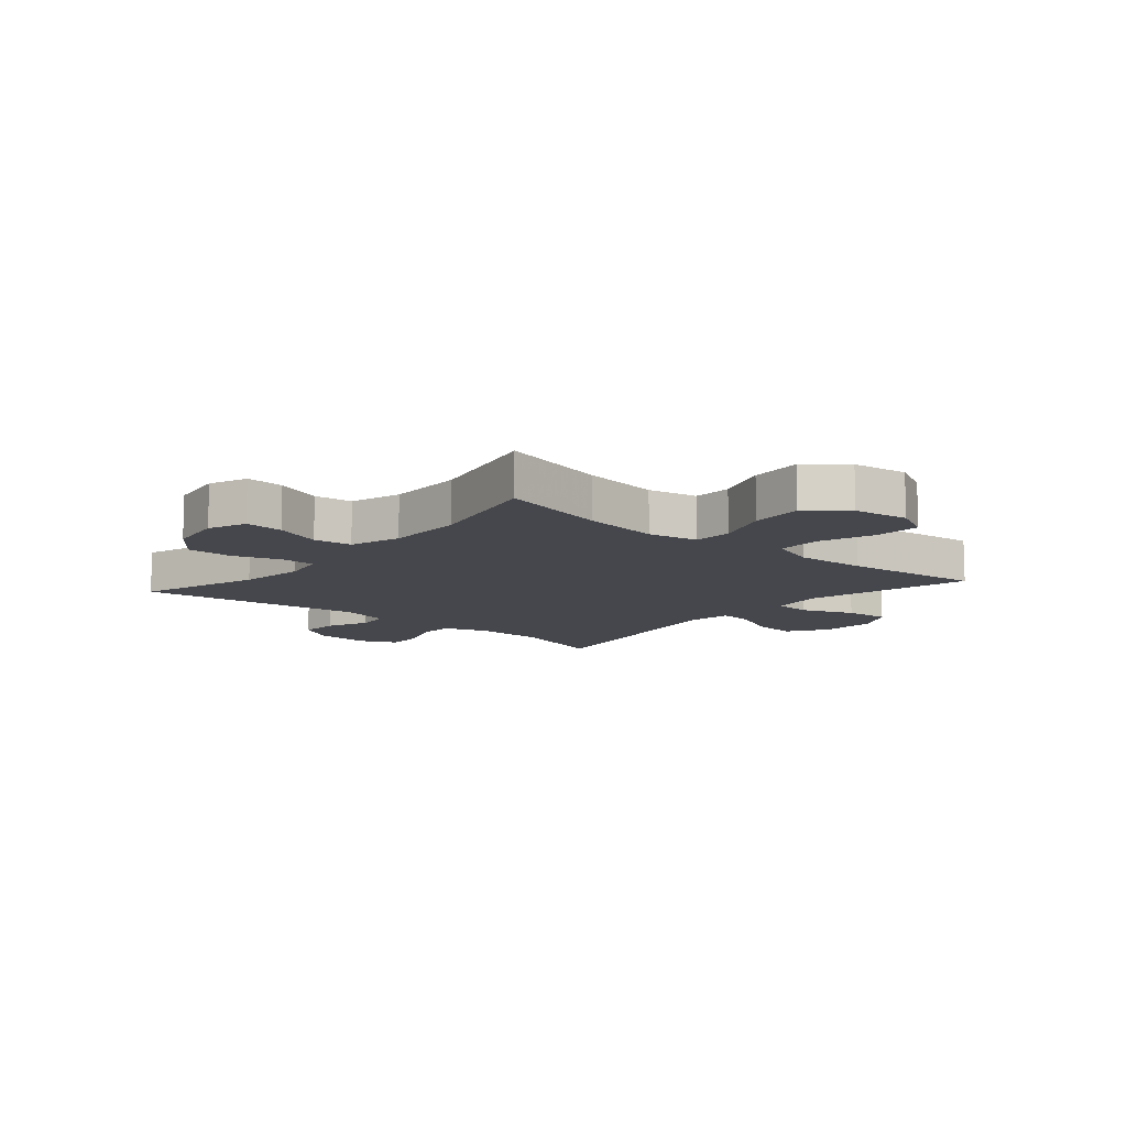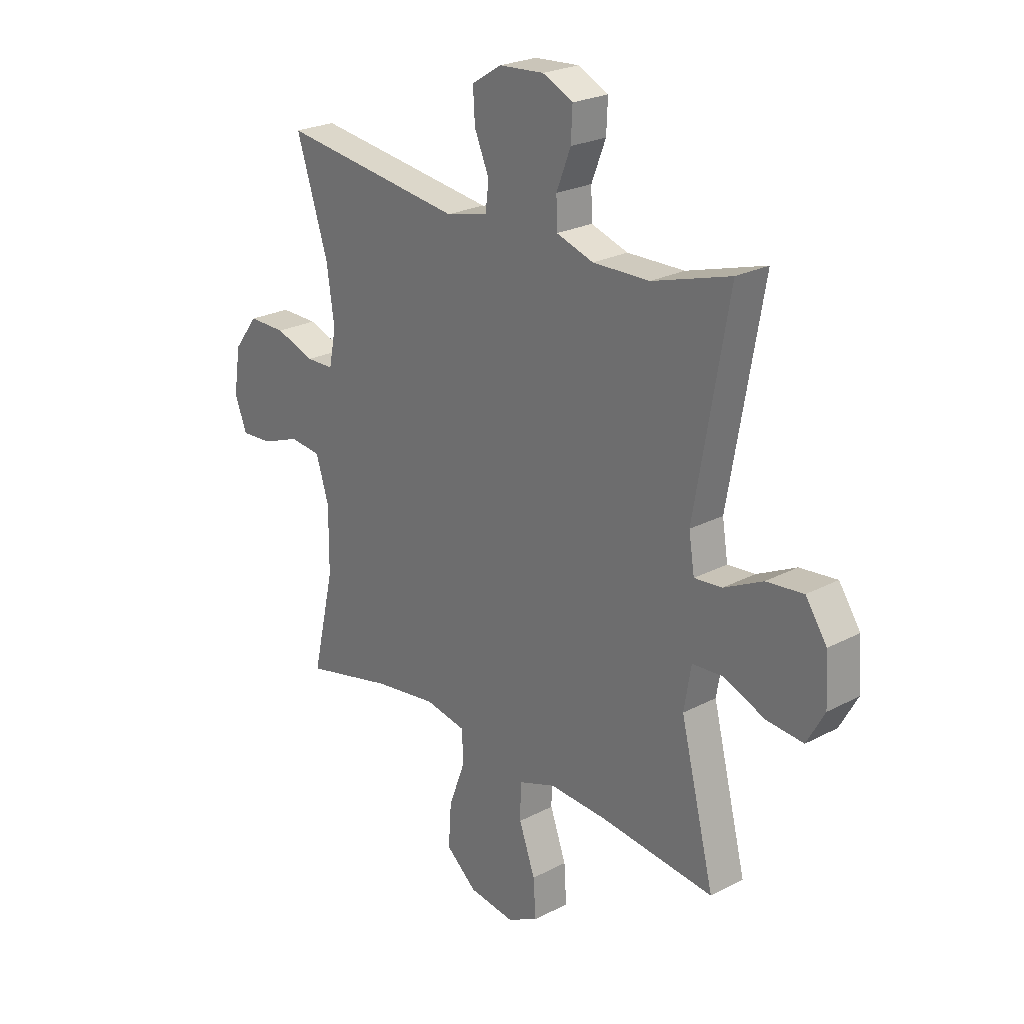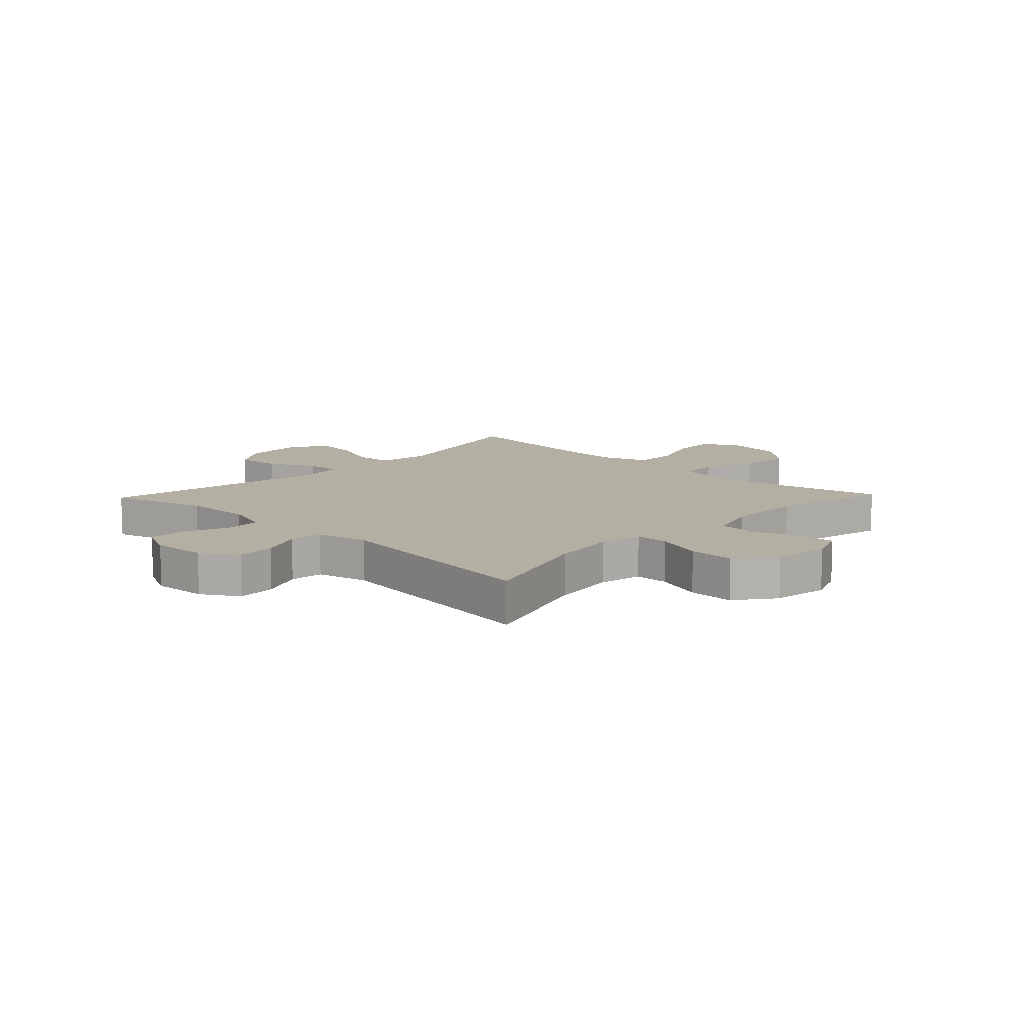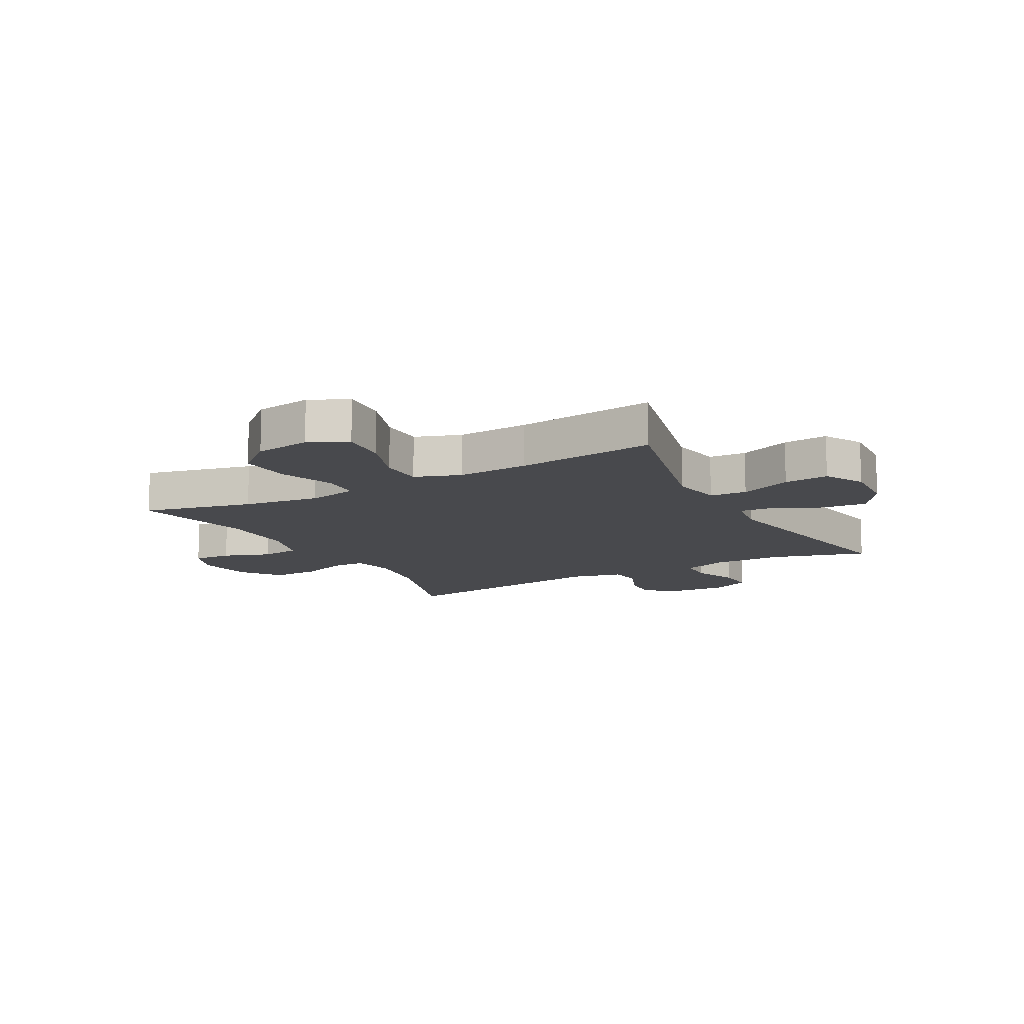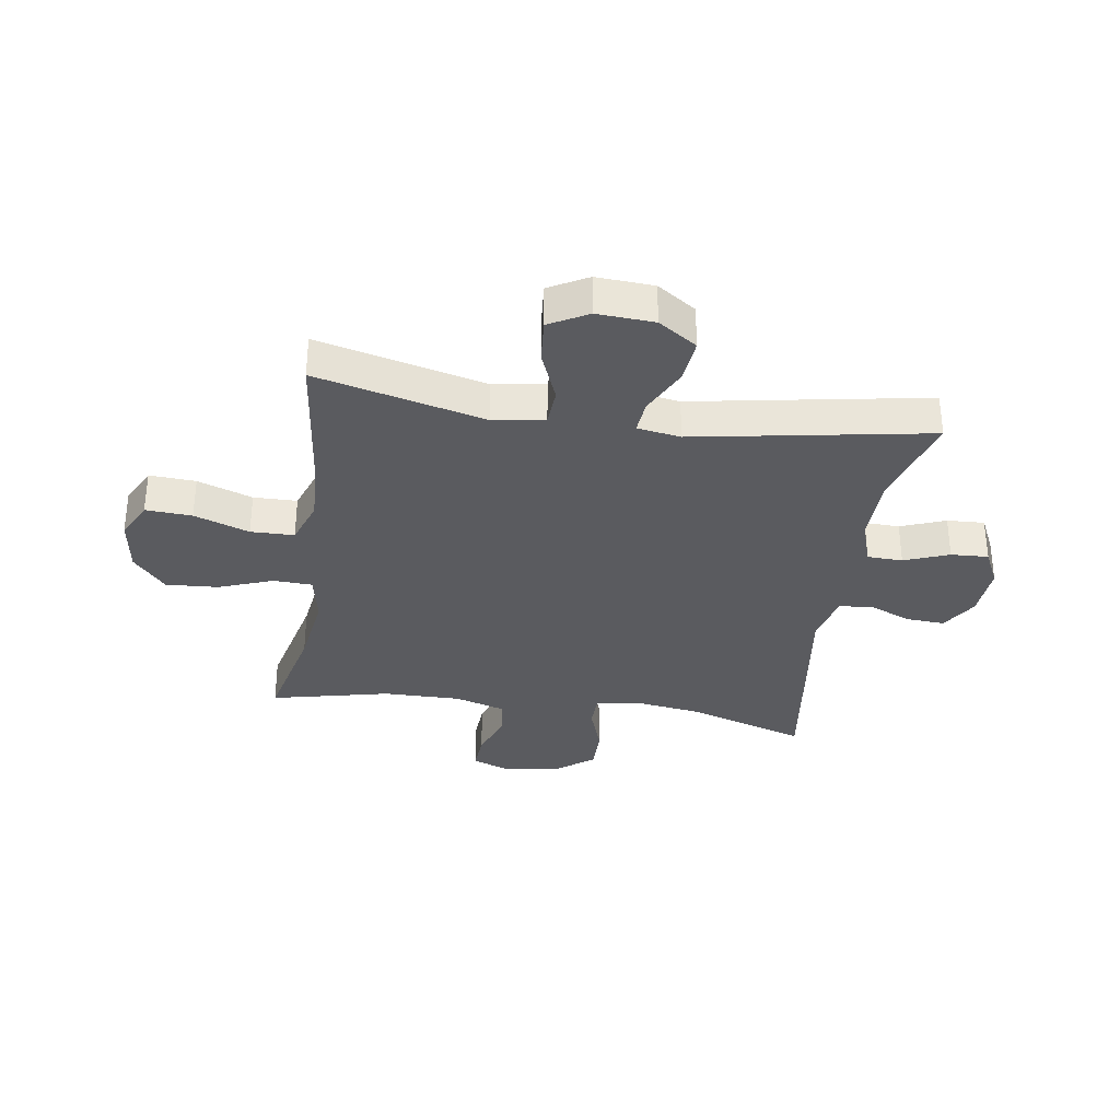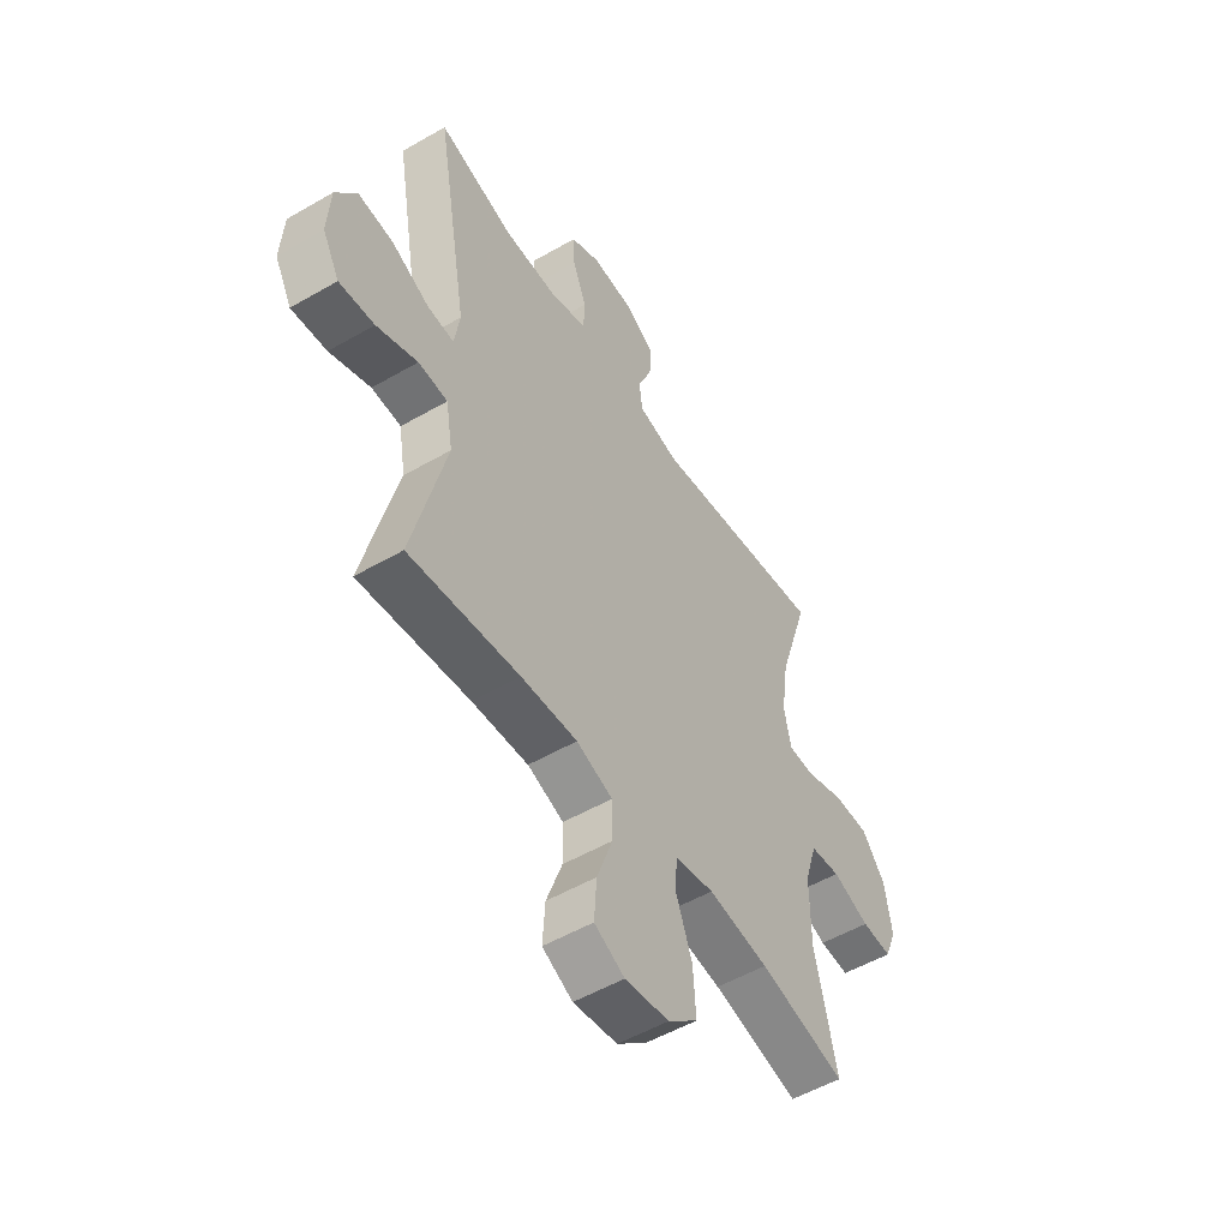
<metadata>
{"format":"obj","ext":"obj","renderer":"f3d","projection":"perspective","resolution":1024,"background":"white","views":[{"elev":-10.9,"azim":139.2,"up":"+Y"},{"elev":24.0,"azim":-131.2,"up":"+Z"},{"elev":11.2,"azim":43.6,"up":"+Y"},{"elev":-12.5,"azim":-151.2,"up":"+Y"},{"elev":-33.1,"azim":-98.6,"up":"+Y"},{"elev":-52.7,"azim":-58.1,"up":"+Z"}]}
</metadata>
<code>
v 0.5 0.07 -0.5
v 0.311 0.07 -0.456
v 0.179 0.07 -0.438
v 0.093 0.07 -0.455
v 0.09 0.07 -0.522
v 0.125 0.07 -0.616
v 0.131 0.07 -0.706
v 0.066 0.07 -0.762
v -0.03 0.07 -0.776
v -0.096 0.07 -0.743
v -0.091 0.07 -0.663
v -0.057 0.07 -0.568
v -0.058 0.07 -0.493
v -0.137 0.07 -0.465
v -0.26 0.07 -0.472
v -0.5 0.07 -0.5
v -0.428 0.07 -0.21
v -0.443 0.07 -0.121
v -0.507 0.07 -0.117
v -0.596 0.07 -0.153
v -0.673 0.07 -0.16
v -0.71 0.07 -0.093
v -0.704 0.07 0.006
v -0.659 0.07 0.073
v -0.581 0.07 0.065
v -0.499 0.07 0.025
v -0.441 0.07 0.02
v -0.429 0.07 0.095
v -0.5 0.07 0.5
v -0.335 0.07 0.451
v -0.215 0.07 0.449
v -0.137 0.07 0.475
v -0.135 0.07 0.536
v -0.165 0.07 0.613
v -0.168 0.07 0.678
v -0.104 0.07 0.709
v -0.01 0.07 0.703
v 0.053 0.07 0.664
v 0.049 0.07 0.597
v 0.018 0.07 0.524
v 0.025 0.07 0.467
v 0.113 0.07 0.446
v 0.5 0.07 0.5
v 0.433 0.07 0.29
v 0.417 0.07 0.176
v 0.432 0.07 0.102
v 0.49 0.07 0.101
v 0.573 0.07 0.13
v 0.652 0.07 0.131
v 0.703 0.07 0.064
v 0.718 0.07 -0.032
v 0.692 0.07 -0.098
v 0.626 0.07 -0.094
v 0.545 0.07 -0.064
v 0.479 0.07 -0.072
v 0.452 0.07 -0.16
v 0.453 0.07 -0.294
v 0.5 0 -0.5
v 0.311 0 -0.456
v 0.179 0 -0.438
v 0.093 0 -0.455
v 0.09 0 -0.522
v 0.125 0 -0.616
v 0.131 0 -0.706
v 0.066 0 -0.762
v -0.03 0 -0.776
v -0.096 0 -0.743
v -0.091 0 -0.663
v -0.057 0 -0.568
v -0.058 0 -0.493
v -0.137 0 -0.465
v -0.26 0 -0.472
v -0.5 0 -0.5
v -0.428 0 -0.21
v -0.443 0 -0.121
v -0.507 0 -0.117
v -0.596 0 -0.153
v -0.673 0 -0.16
v -0.71 0 -0.093
v -0.704 0 0.006
v -0.659 0 0.073
v -0.581 0 0.065
v -0.499 0 0.025
v -0.441 0 0.02
v -0.429 0 0.095
v -0.5 0 0.5
v -0.335 0 0.451
v -0.215 0 0.449
v -0.137 0 0.475
v -0.135 0 0.536
v -0.165 0 0.613
v -0.168 0 0.678
v -0.104 0 0.709
v -0.01 0 0.703
v 0.053 0 0.664
v 0.049 0 0.597
v 0.018 0 0.524
v 0.025 0 0.467
v 0.113 0 0.446
v 0.5 0 0.5
v 0.433 0 0.29
v 0.417 0 0.176
v 0.432 0 0.102
v 0.49 0 0.101
v 0.573 0 0.13
v 0.652 0 0.131
v 0.703 0 0.064
v 0.718 0 -0.032
v 0.692 0 -0.098
v 0.626 0 -0.094
v 0.545 0 -0.064
v 0.479 0 -0.072
v 0.452 0 -0.16
v 0.453 0 -0.294
f 51 52 53 54
f 51 54 55
f 50 51 55
f 47 48 49 50
f 46 47 50 55
f 42 43 44
f 41 42 44 45
f 37 38 39 40
f 37 40 41
f 36 37 41
f 33 34 35 36
f 32 33 36 41
f 31 32 41 45
f 28 29 30
f 27 28 30 31
f 23 24 25 26
f 23 26 27
f 22 23 27
f 19 20 21 22
f 18 19 22 27
f 17 18 27 31
f 15 16 17 31
f 9 10 11 12
f 9 12 13
f 8 9 13
f 5 6 7 8
f 4 5 8 13
f 57 1 2
f 56 57 2 3
f 46 55 56 3
f 14 15 31 45
f 4 13 14 45
f 3 4 45 46
f 111 110 109 108
f 112 111 108
f 112 108 107
f 107 106 105 104
f 112 107 104 103
f 101 100 99
f 102 101 99 98
f 97 96 95 94
f 98 97 94
f 98 94 93
f 93 92 91 90
f 98 93 90 89
f 102 98 89 88
f 87 86 85
f 88 87 85 84
f 83 82 81 80
f 84 83 80
f 84 80 79
f 79 78 77 76
f 84 79 76 75
f 88 84 75 74
f 88 74 73 72
f 69 68 67 66
f 70 69 66
f 70 66 65
f 65 64 63 62
f 70 65 62 61
f 59 58 114
f 60 59 114 113
f 60 113 112 103
f 102 88 72 71
f 102 71 70 61
f 103 102 61 60
f 1 58 59 2
f 2 59 60 3
f 3 60 61 4
f 4 61 62 5
f 5 62 63 6
f 6 63 64 7
f 7 64 65 8
f 8 65 66 9
f 9 66 67 10
f 10 67 68 11
f 11 68 69 12
f 12 69 70 13
f 13 70 71 14
f 14 71 72 15
f 15 72 73 16
f 16 73 74 17
f 17 74 75 18
f 18 75 76 19
f 19 76 77 20
f 20 77 78 21
f 21 78 79 22
f 22 79 80 23
f 23 80 81 24
f 24 81 82 25
f 25 82 83 26
f 26 83 84 27
f 27 84 85 28
f 28 85 86 29
f 29 86 87 30
f 30 87 88 31
f 31 88 89 32
f 32 89 90 33
f 33 90 91 34
f 34 91 92 35
f 35 92 93 36
f 36 93 94 37
f 37 94 95 38
f 38 95 96 39
f 39 96 97 40
f 40 97 98 41
f 41 98 99 42
f 42 99 100 43
f 43 100 101 44
f 44 101 102 45
f 45 102 103 46
f 46 103 104 47
f 47 104 105 48
f 48 105 106 49
f 49 106 107 50
f 50 107 108 51
f 51 108 109 52
f 52 109 110 53
f 53 110 111 54
f 54 111 112 55
f 55 112 113 56
f 56 113 114 57
f 57 114 58 1

</code>
